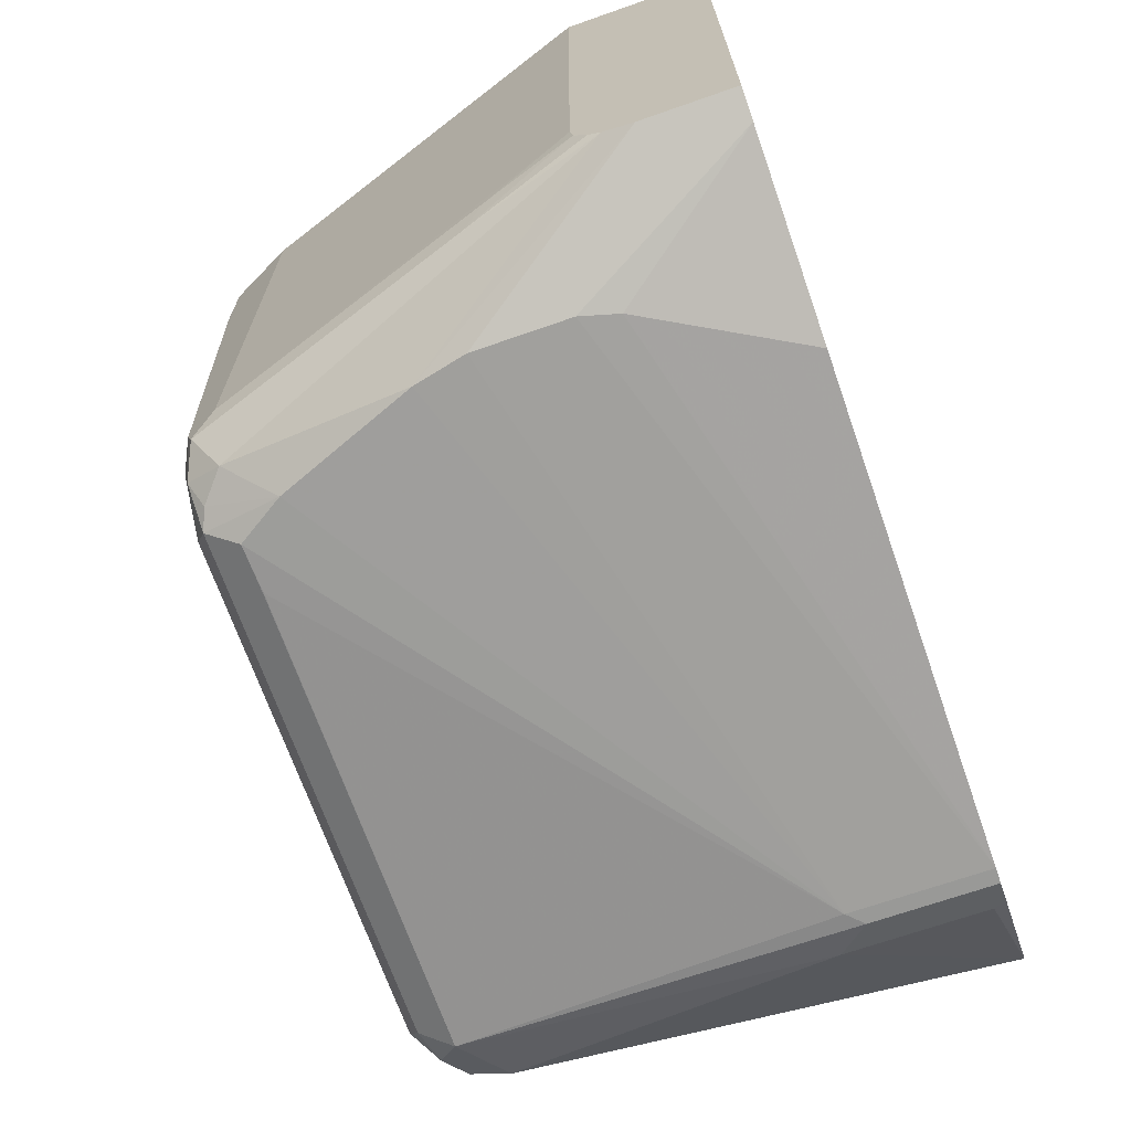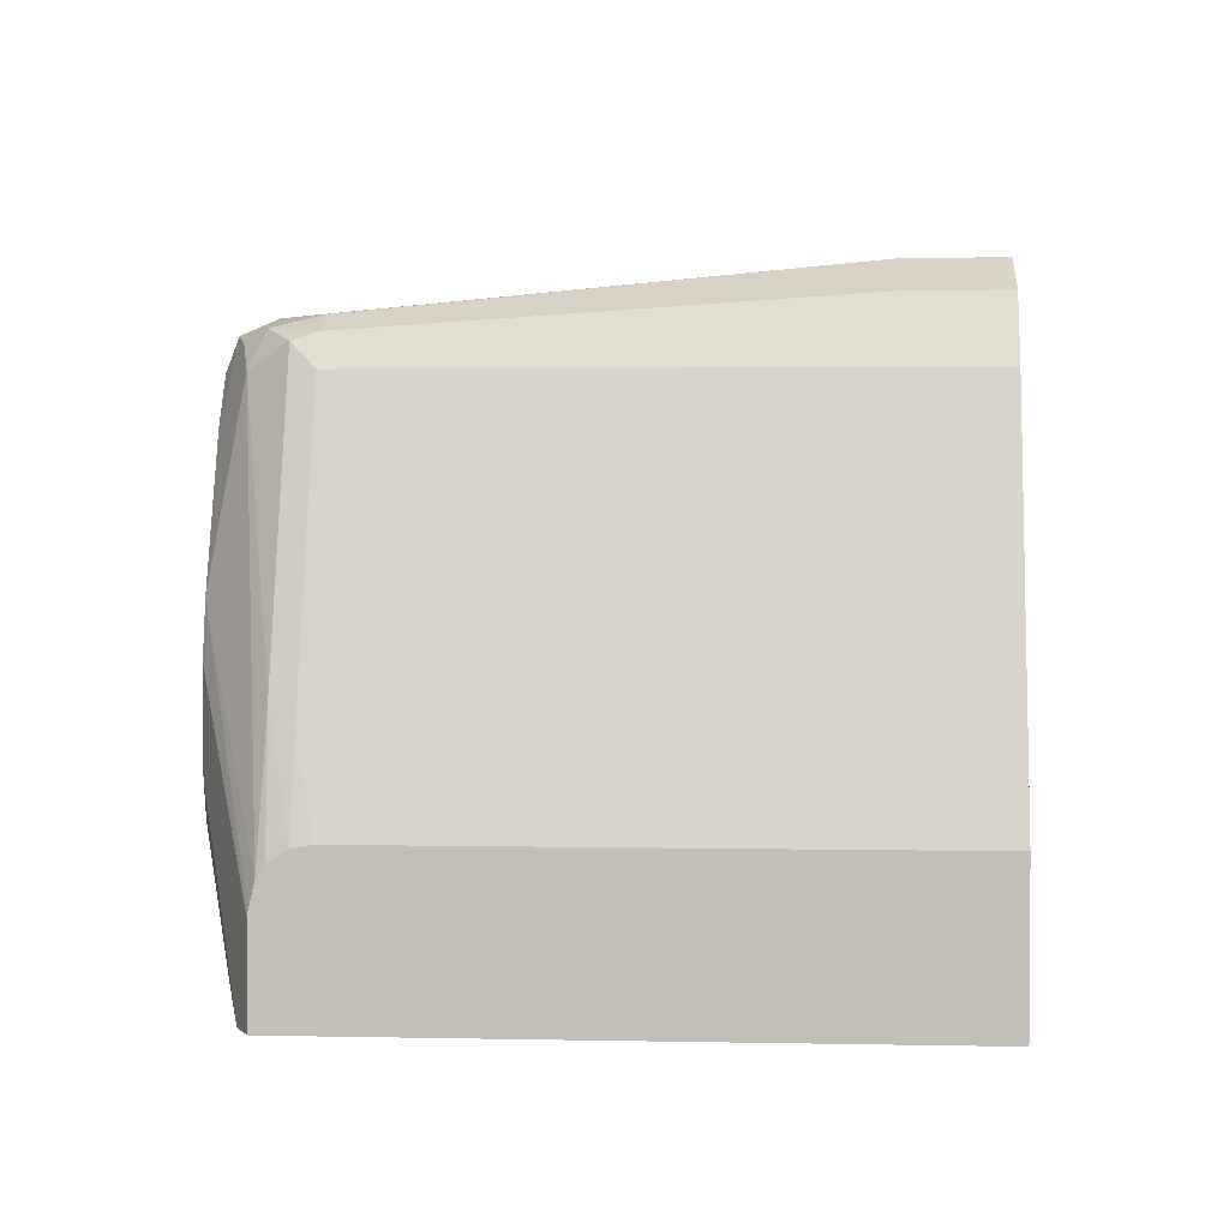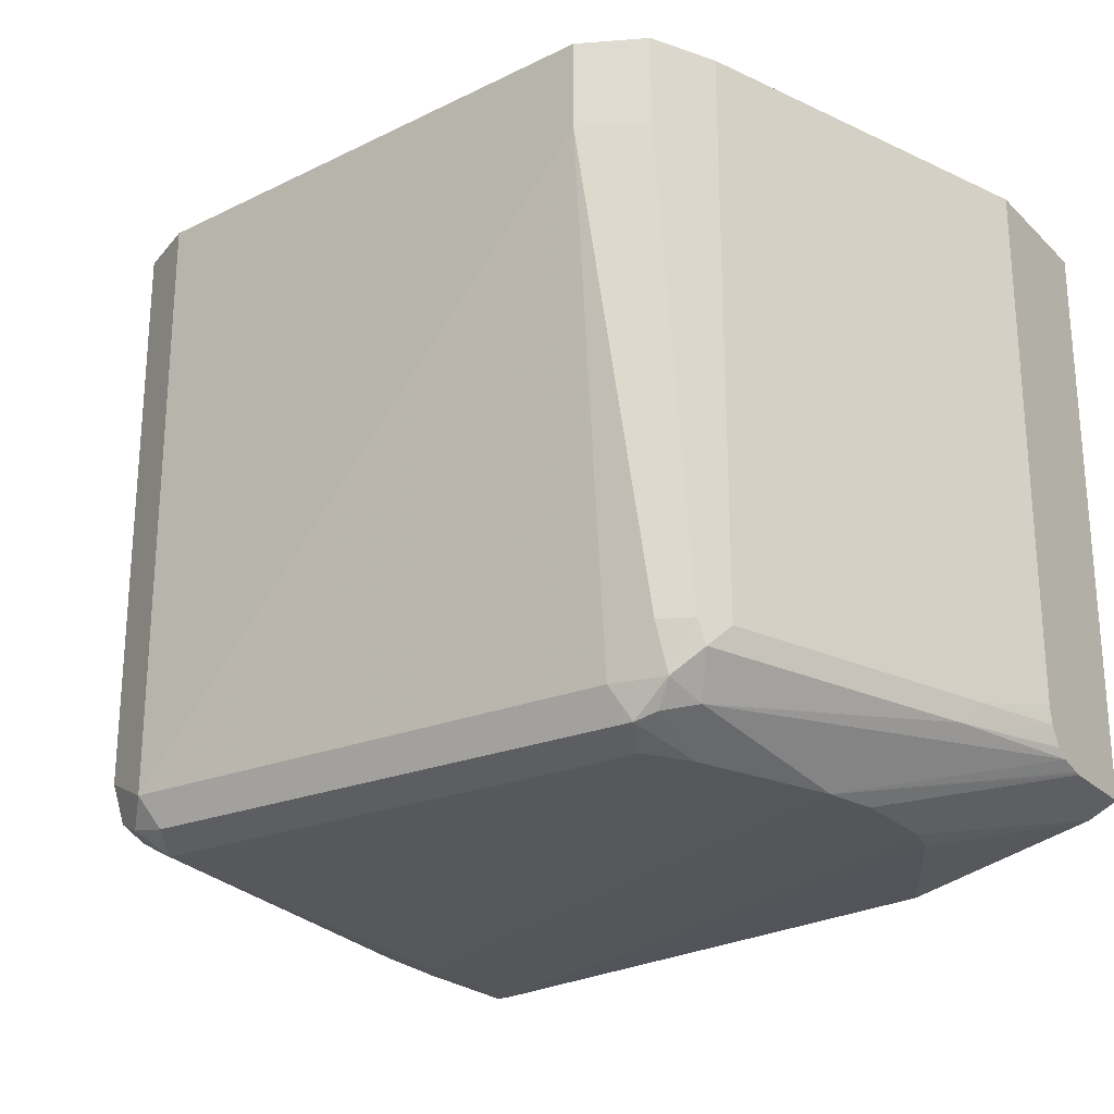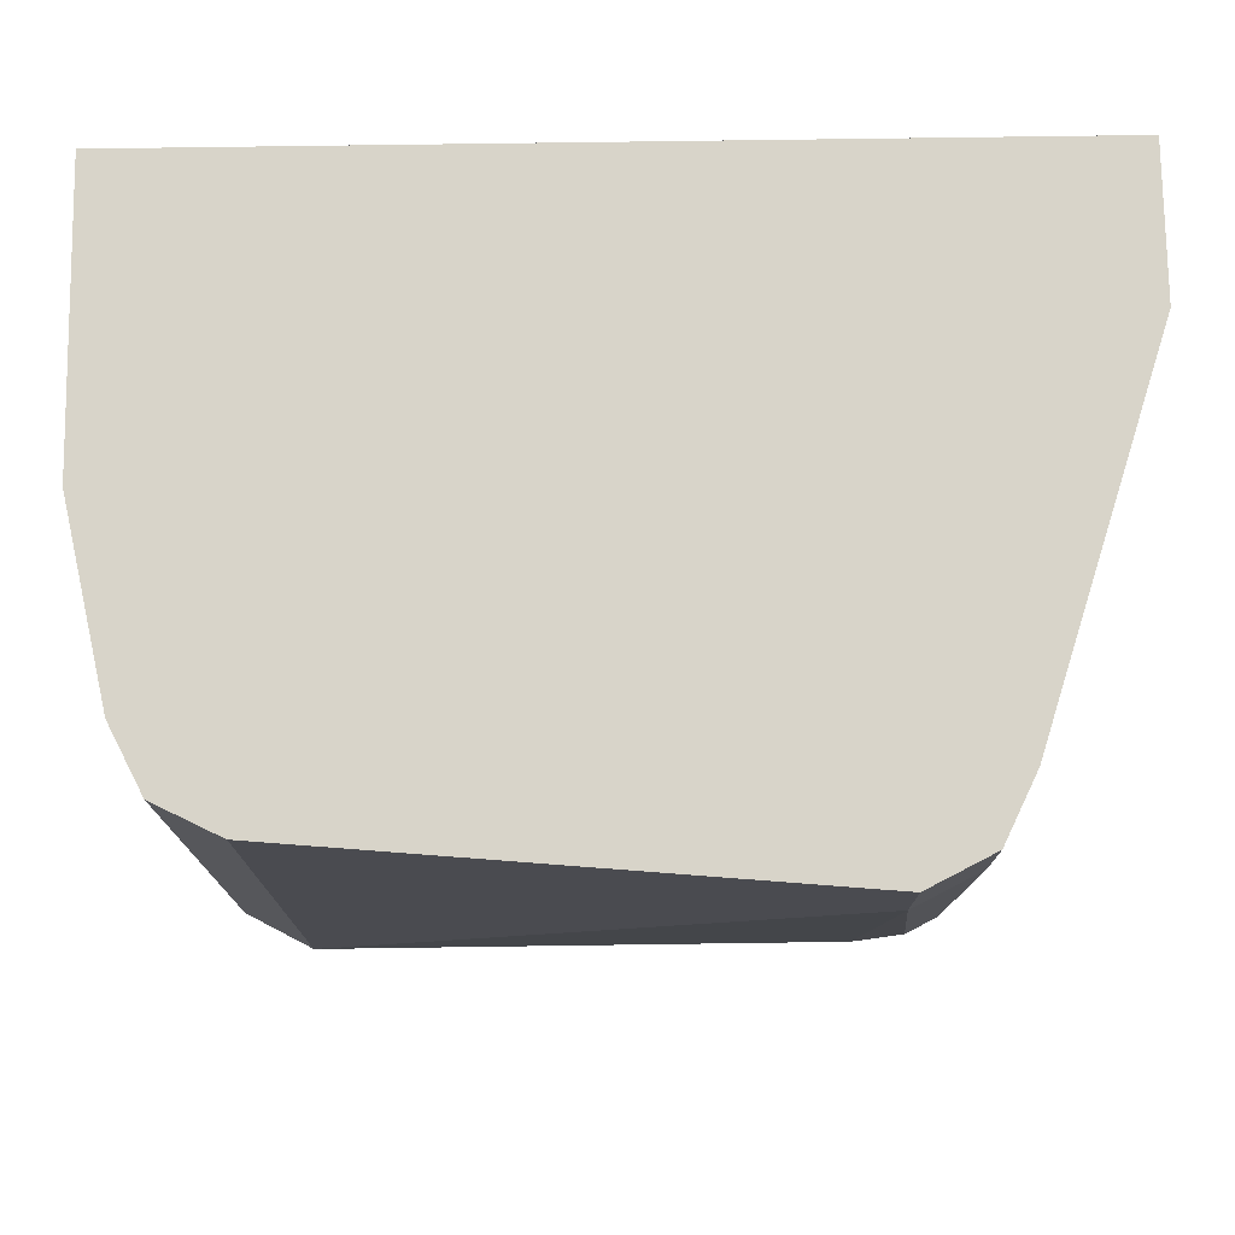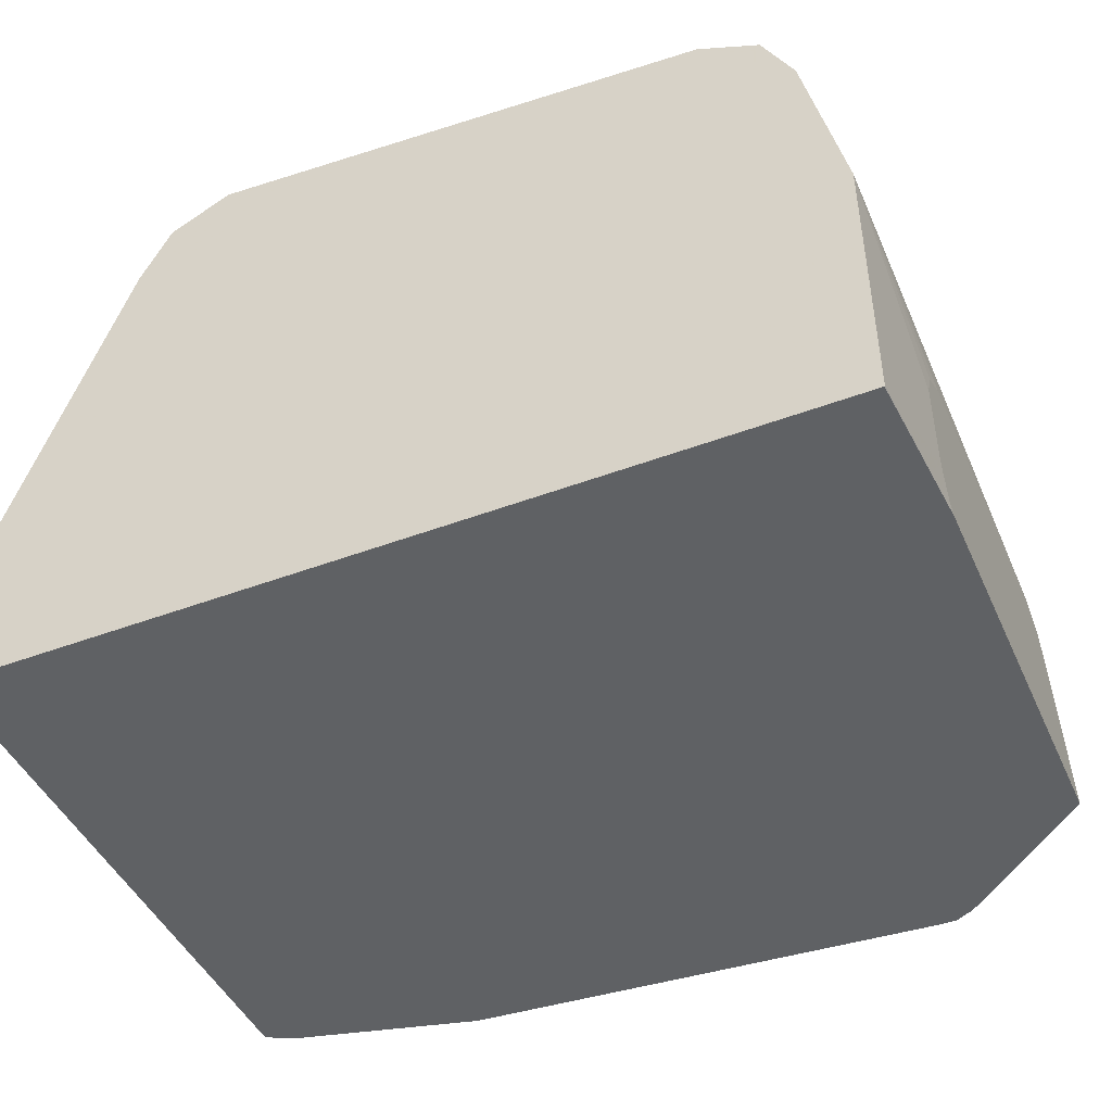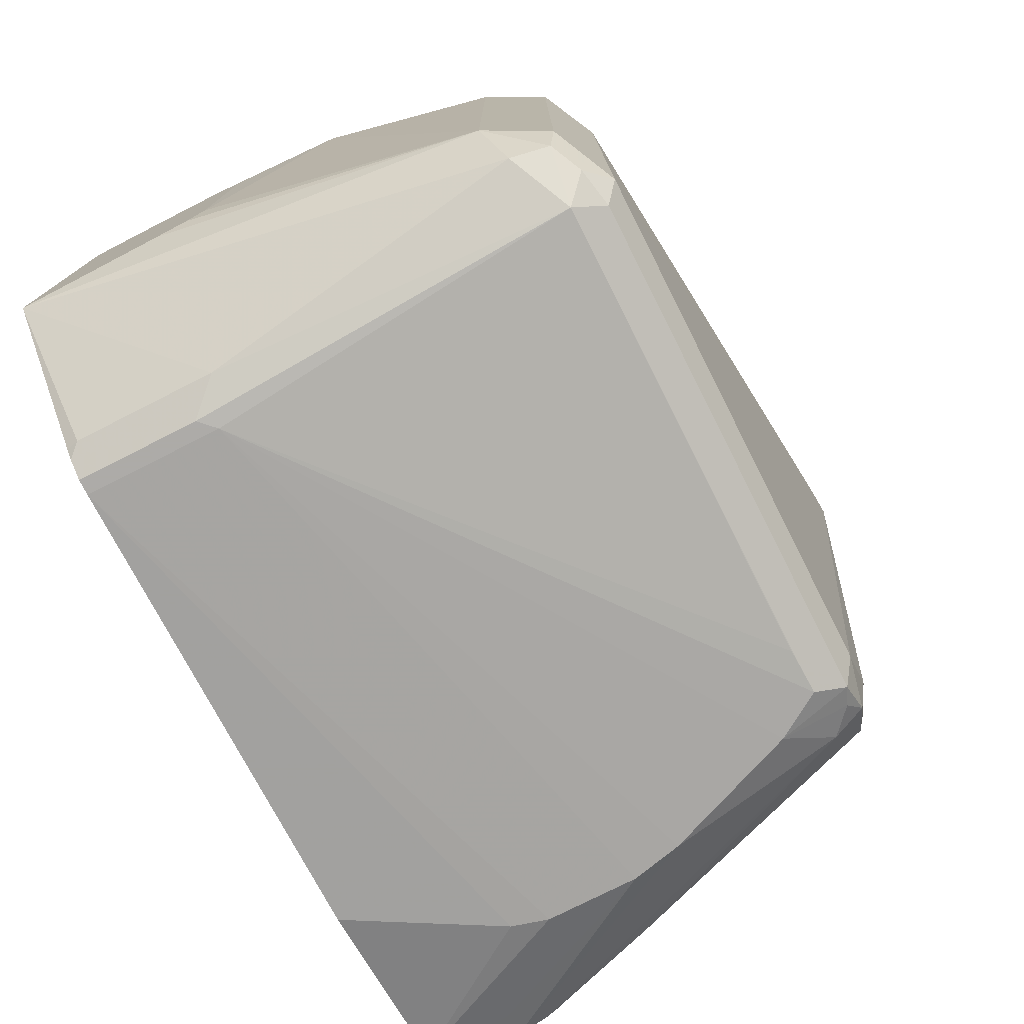
<metadata>
{"format":"obj","ext":"obj","renderer":"f3d","projection":"perspective","resolution":1024,"background":"white","views":[{"elev":-68.8,"azim":-70.7,"up":"+Z"},{"elev":2.5,"azim":-85.9,"up":"+Y"},{"elev":-24.0,"azim":-146.2,"up":"+Z"},{"elev":75.4,"azim":179.2,"up":"+Z"},{"elev":-45.5,"azim":23.4,"up":"+Y"},{"elev":-76.5,"azim":116.9,"up":"+Z"}]}
</metadata>
<code>
v -0.1311 0.2335 -0.2527
v -0.1536 0.2495 -0.2495
v -0.128 0.2367 -0.2367
v -0.1536 0.2495 -0.001657
v -0.3646 0.2687 -0.0384
v -0.3646 0.2687 -0.001657
v -0.3902 0.2559 -0.001657
v -0.3902 0.2559 -0.0384
v -0.3966 0.2431 -0.2303
v -0.3838 0.2495 -0.2303
v -0.3862 0.2447 -0.2495
v -0.3982 0.2399 -0.2399
v -0.403 0.2303 -0.2303
v -0.4414 0.1152 -0.2303
v -0.4366 0.1247 -0.2399
v -0.3902 0.2303 -0.2559
v -0.379 0.2399 -0.259
v -0.3766 0.2118 -0.2684
v -0.3984 0.1555 -0.2684
v -0.1663 0.07678 -0.2815
v -0.3648 0.2308 -0.2684
v -0.371 0.2431 -0.2623
v -0.3646 0.2495 -0.2495
v -0.1599 0.2431 -0.2623
v -0.1535 0.2303 -0.2687
v -0.3457 0.2303 -0.2687
v -0.3457 0.23 -0.2687
v -0.1599 0.07038 -0.2815
v -0.1599 0.02056 -0.2815
v -0.1522 0.02056 -0.2776
v -0.1485 0.02056 -0.2747
v -0.1471 0.0256 -0.2751
v -0.1471 0.08318 -0.2751
v -0.128 0.2175 -0.2559
v -0.09563 0.02056 -0.2296
v -0.453 0.02056 -0.2437
v -0.3651 0.02056 -0.2684
v -0.1663 0.02056 -0.2815
v -0.4031 0.09597 -0.2684
v -0.3989 0.08086 -0.2684
v -0.4414 0.02056 -0.2495
v -0.4414 0.05757 -0.2495
v -0.4031 0.1343 -0.2684
v -0.453 0.05757 -0.2437
v -0.453 0.05978 -0.2432
v -0.453 0.0694 -0.241
v -0.453 0.07448 -0.2378
v -0.453 0.07933 -0.2303
v -0.453 0.08057 -0.001657
v -0.453 0.08057 -0.2225
v -0.403 0.2303 -0.001657
v -0.453 0.02056 -0.001657
v -0.09944 0.02056 -0.001657
v -0.1151 0.2111 -0.001657
v -0.09923 0.136 -0.001657
v -0.1151 0.2111 -0.2303
v -0.09563 0.09597 -0.1919
v -0.09563 0.09597 -0.07676
v -0.09563 0.03839 -0.05759
v -0.09563 0.07678 -0.05759
v -0.09563 0.08956 -0.06399
v -0.09923 0.02083 -0.001657
v -0.09563 0.02348 -0.06188
v -0.09563 0.02056 -0.06566
v -0.09563 0.0771 -0.2109
v -0.09563 0.08956 -0.2047
v -0.128 0.2367 -0.001657
v -0.1439 0.2399 -0.259
f 49 52 7
f 49 36 52
f 51 49 7
f 52 36 35
f 53 52 35
f 58 59 57
f 55 54 53
f 55 56 54
f 58 57 55
f 9 51 7
f 60 59 58
f 60 55 59
f 53 54 52
f 9 13 51
f 44 36 47
f 50 49 13
f 14 50 13
f 14 15 48
f 14 48 50
f 50 48 49
f 48 36 49
f 44 43 42
f 44 42 36
f 47 36 48
f 47 48 15
f 46 16 19
f 46 47 15
f 61 55 60
f 46 15 16
f 51 13 49
f 61 58 55
f 1 34 25
f 62 59 55
f 10 23 11
f 46 44 47
f 10 5 23
f 5 2 23
f 62 55 53
f 68 25 24
f 68 24 2
f 68 2 1
f 68 1 25
f 7 52 54
f 4 7 54
f 67 3 4
f 67 4 54
f 67 54 3
f 61 60 58
f 3 54 56
f 1 56 34
f 34 56 35
f 65 35 56
f 66 65 56
f 66 56 57
f 66 57 65
f 65 57 35
f 59 35 57
f 64 35 59
f 64 53 35
f 64 62 53
f 63 62 64
f 63 64 59
f 63 59 62
f 1 3 56
f 45 44 46
f 55 57 56
f 45 19 44
f 26 22 25
f 22 24 25
f 22 2 24
f 22 23 2
f 22 11 23
f 17 11 22
f 18 17 22
f 18 22 21
f 18 21 20
f 18 20 19
f 18 19 16
f 18 16 17
f 12 11 16
f 12 16 15
f 26 21 22
f 12 15 14
f 12 13 9
f 12 9 11
f 9 10 11
f 9 5 10
f 8 5 9
f 8 9 7
f 8 7 5
f 6 5 7
f 6 7 4
f 6 4 5
f 5 4 2
f 2 4 3
f 2 3 1
f 45 46 19
f 12 14 13
f 26 27 21
f 17 16 11
f 27 25 20
f 44 19 43
f 26 25 27
f 43 20 39
f 43 39 42
f 41 42 39
f 41 36 42
f 41 37 36
f 40 38 37
f 40 37 41
f 40 41 39
f 40 39 38
f 38 39 20
f 38 20 29
f 38 29 37
f 37 29 36
f 43 19 20
f 31 35 29
f 29 35 36
f 28 29 20
f 30 29 28
f 30 31 29
f 30 32 31
f 30 33 32
f 28 20 25
f 28 25 33
f 31 32 35
f 30 28 33
f 27 20 21
f 33 34 35
f 33 25 34
f 33 35 32

</code>
